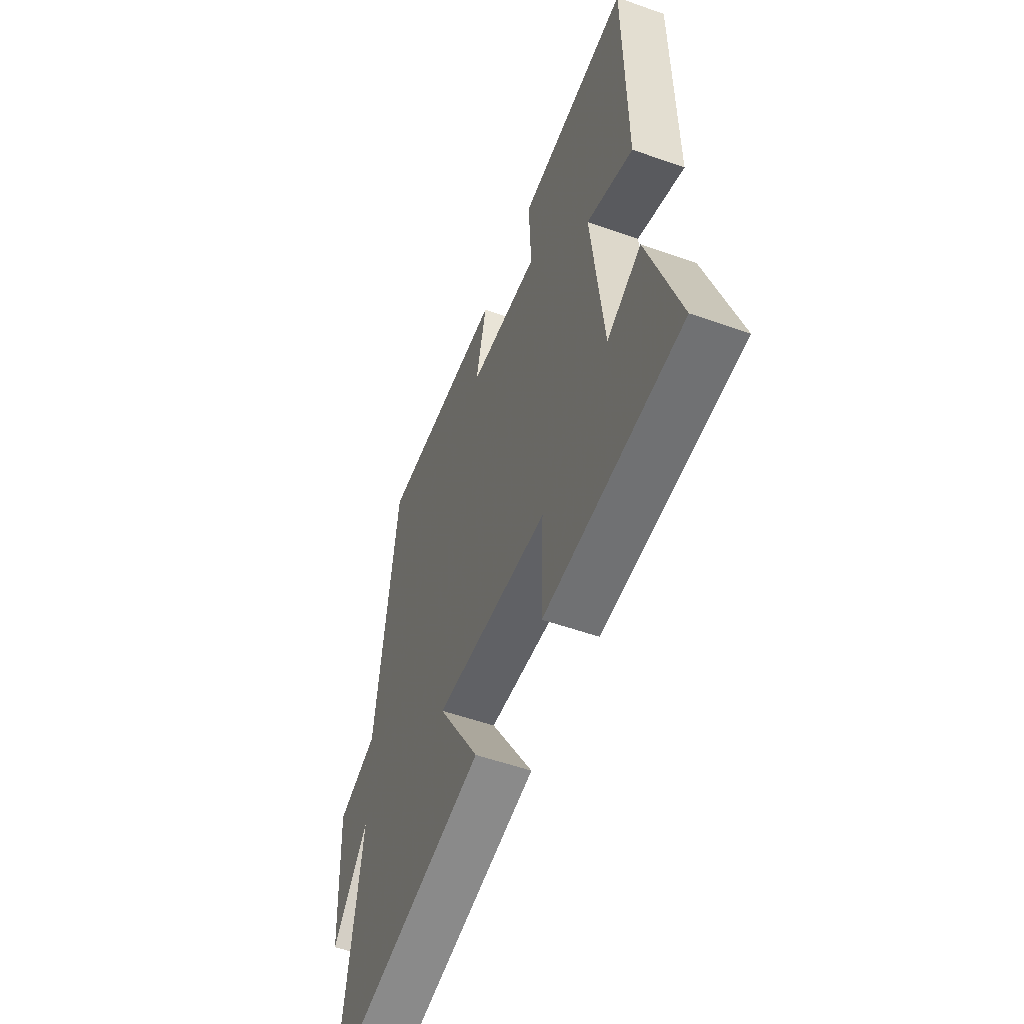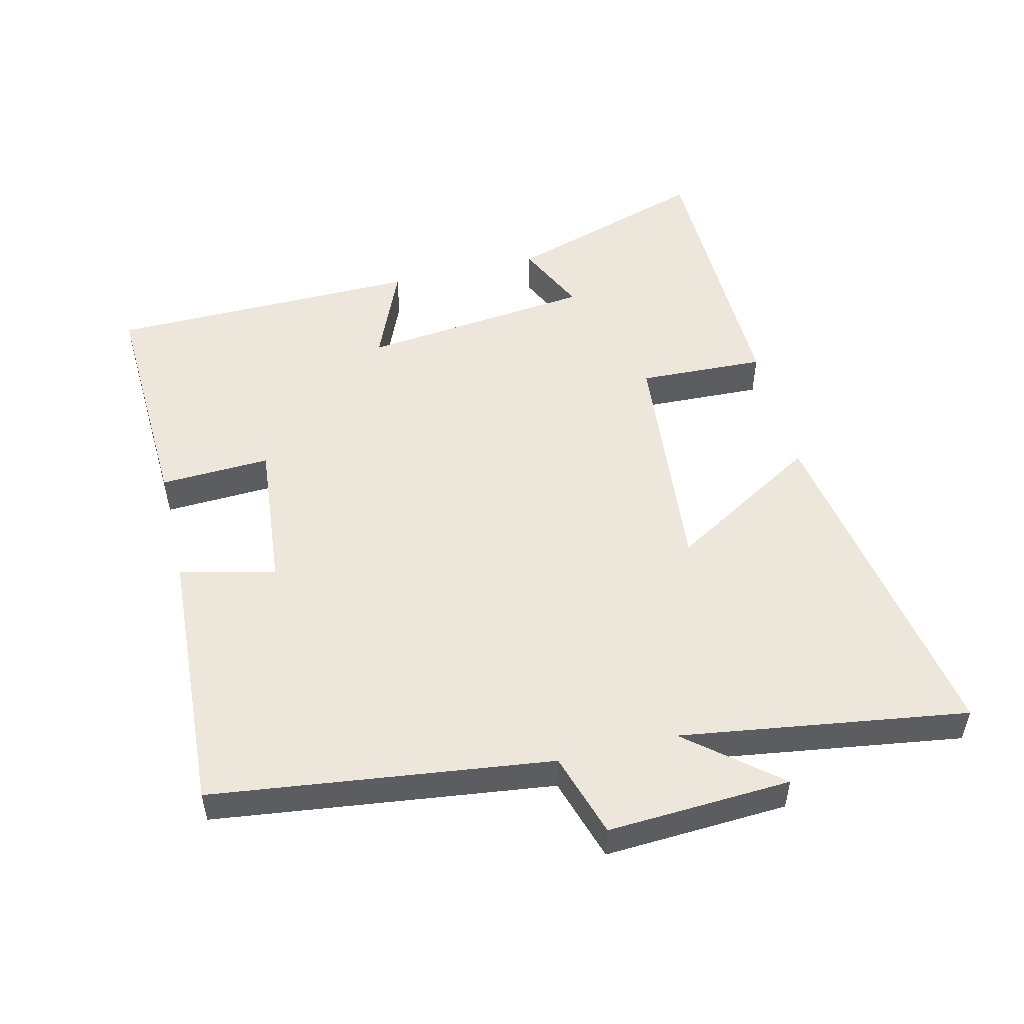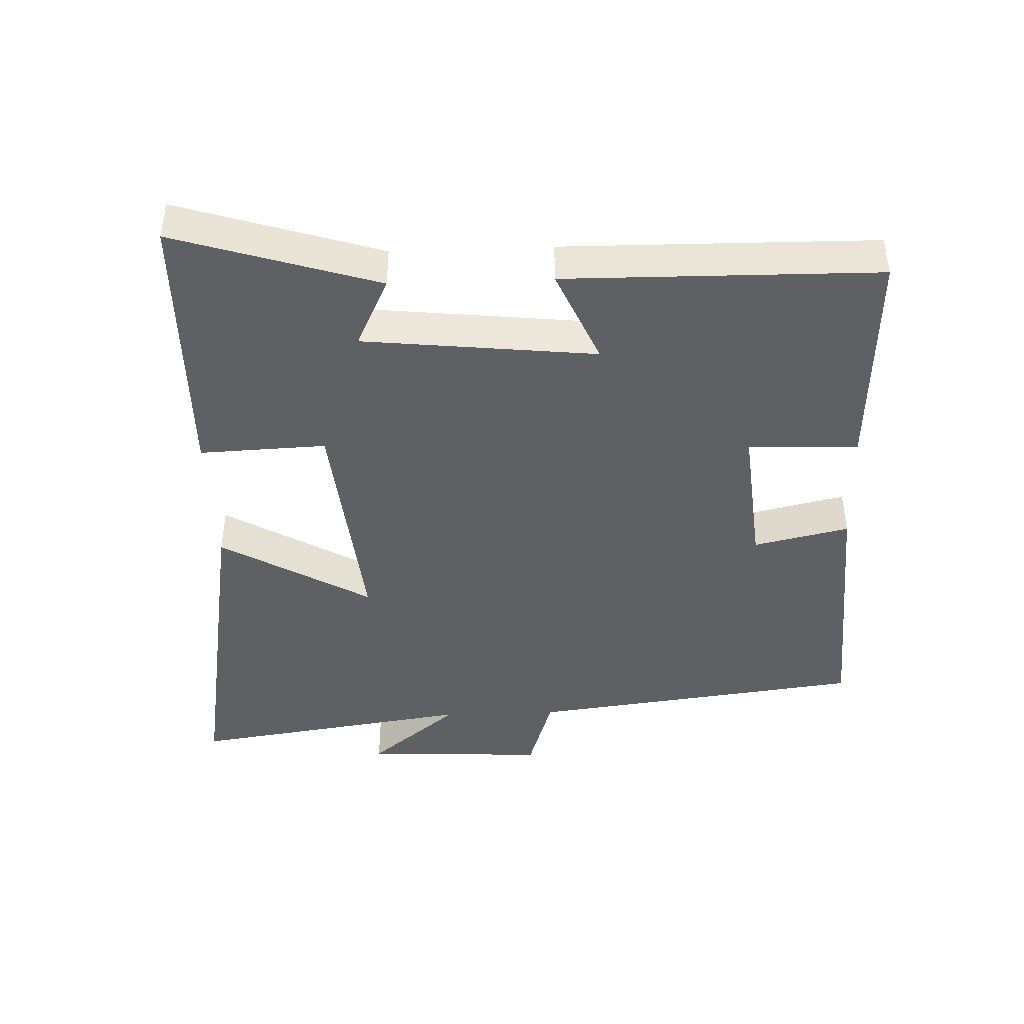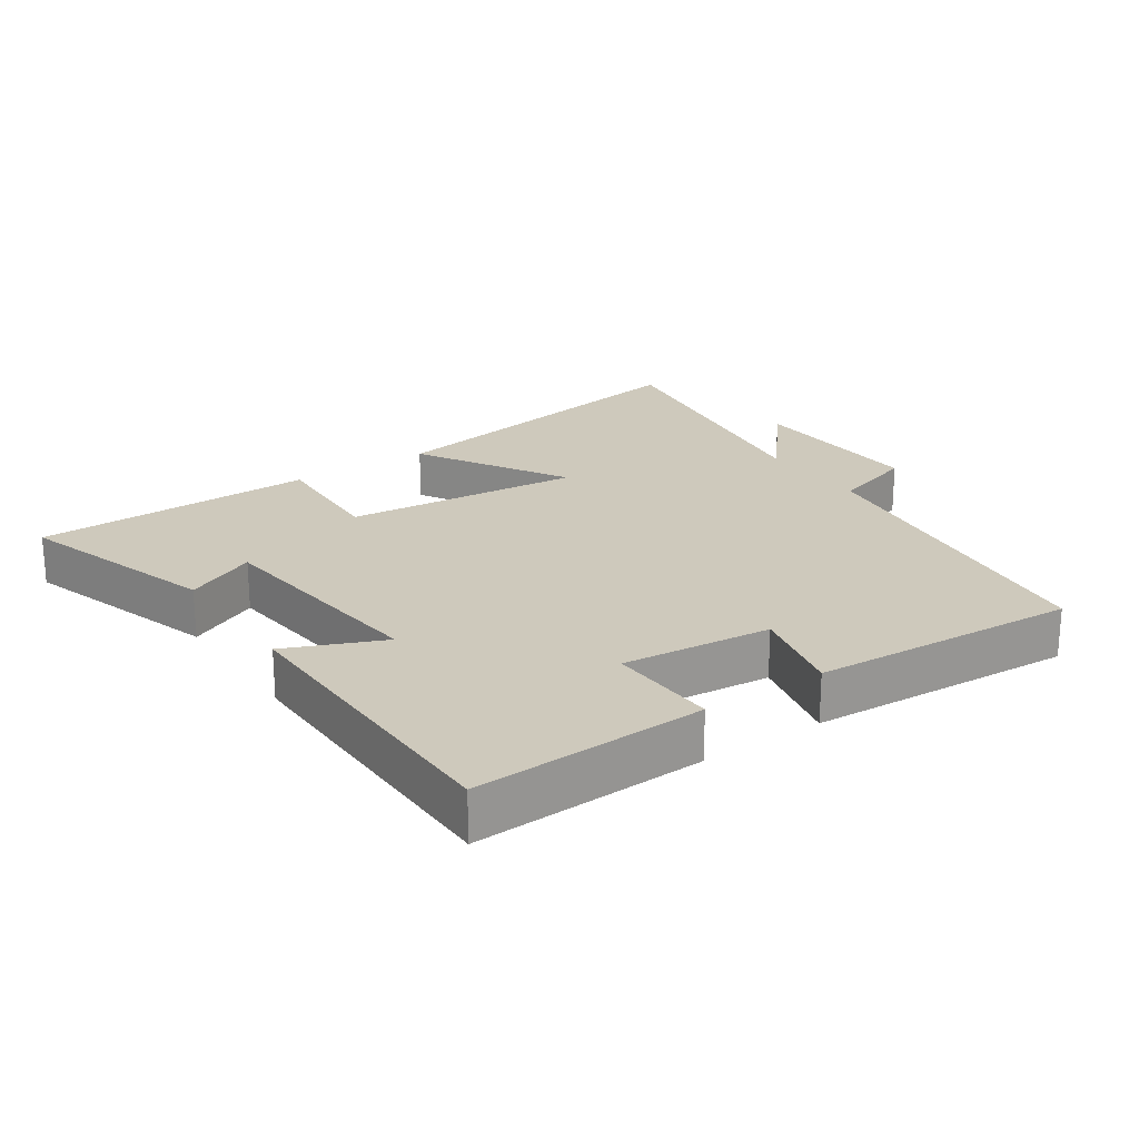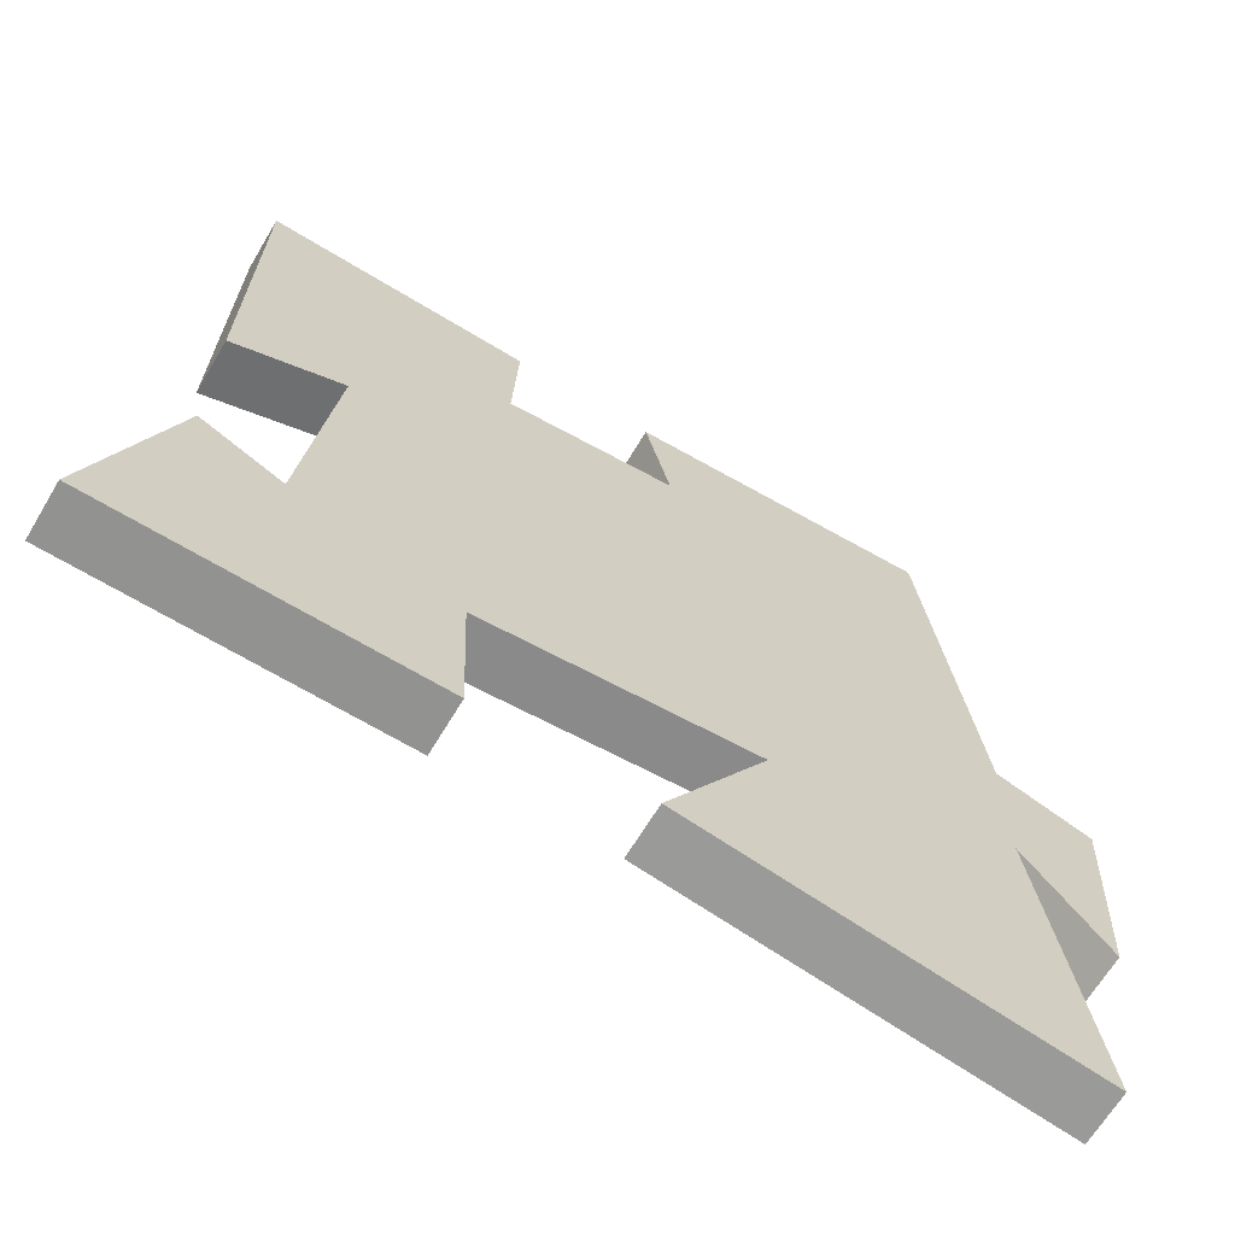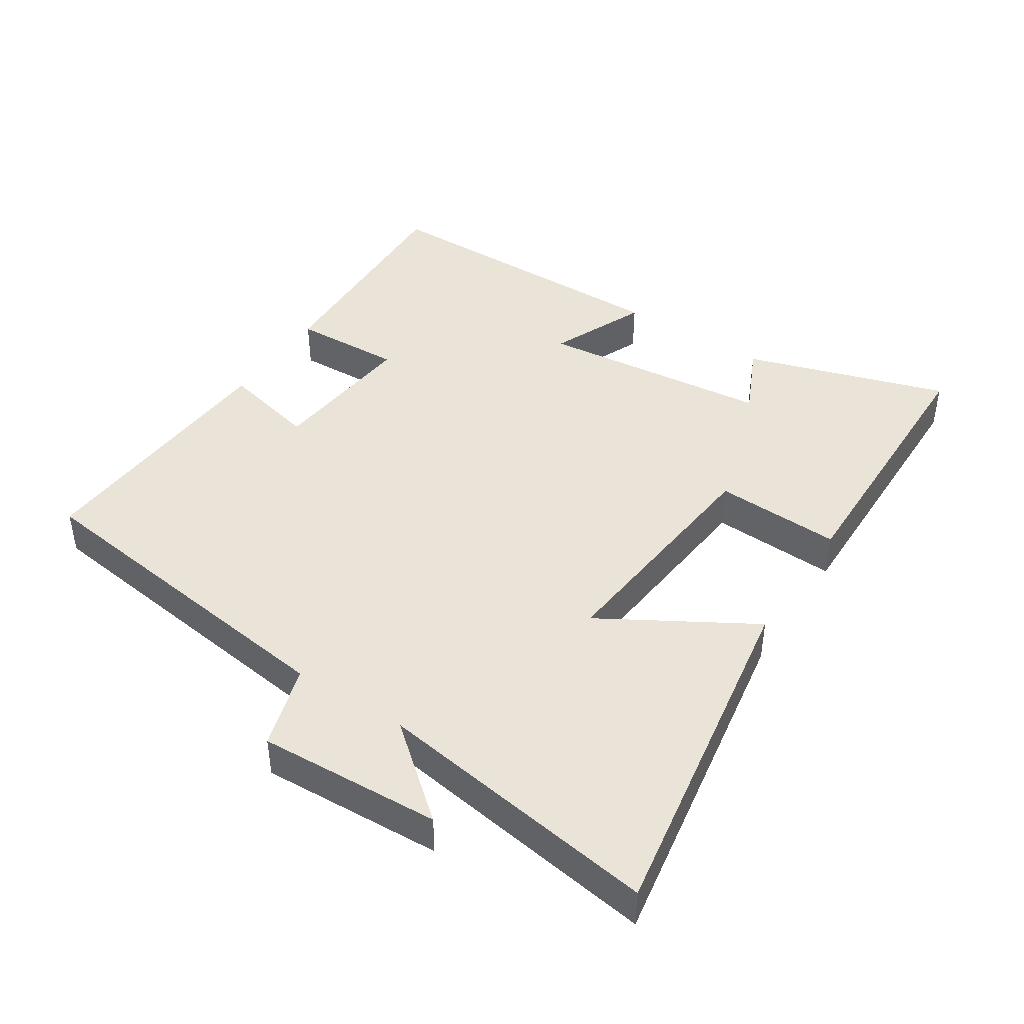
<metadata>
{"format":"obj","ext":"obj","renderer":"f3d","projection":"perspective","resolution":1024,"background":"white","views":[{"elev":-54.2,"azim":-110.6,"up":"+Z"},{"elev":51.7,"azim":76.3,"up":"+Y"},{"elev":-42.8,"azim":-87.9,"up":"+Y"},{"elev":22.3,"azim":-34.2,"up":"+Y"},{"elev":-65.9,"azim":-30.8,"up":"+Z"},{"elev":43.4,"azim":123.2,"up":"+Y"}]}
</metadata>
<code>
v 0.564 0.07 -0.588
v 0.043 0.07 -0.5
v 0.175 0.07 -0.276
v -0.181 0.07 -0.31
v -0.173 0.07 -0.5
v -0.596 0.07 -0.492
v -0.5 0.07 -0.189
v -0.393 0.07 -0.239
v -0.355 0.07 0.109
v -0.5 0.07 0.047
v -0.495 0.07 0.514
v -0.148 0.07 0.5
v -0.155 0.07 0.335
v 0.069 0.07 0.357
v 0.036 0.07 0.5
v 0.435 0.07 0.524
v 0.5 0.07 0.018
v 0.626 0.07 -0.021
v 0.612 0.07 -0.295
v 0.5 0.07 -0.16
v 0.564 0 -0.588
v 0.043 0 -0.5
v 0.175 0 -0.276
v -0.181 0 -0.31
v -0.173 0 -0.5
v -0.596 0 -0.492
v -0.5 0 -0.189
v -0.393 0 -0.239
v -0.355 0 0.109
v -0.5 0 0.047
v -0.495 0 0.514
v -0.148 0 0.5
v -0.155 0 0.335
v 0.069 0 0.357
v 0.036 0 0.5
v 0.435 0 0.524
v 0.5 0 0.018
v 0.626 0 -0.021
v 0.612 0 -0.295
v 0.5 0 -0.16
f 17 18 19 20
f 16 17 20
f 15 16 20
f 14 15 20
f 13 14 20 1
f 11 12 13
f 10 11 13
f 9 10 13
f 8 9 13
f 5 6 7 8
f 4 5 8
f 3 4 8 13
f 1 2 3
f 1 3 13
f 40 39 38 37
f 40 37 36
f 40 36 35
f 40 35 34
f 21 40 34 33
f 33 32 31
f 33 31 30
f 33 30 29
f 33 29 28
f 28 27 26 25
f 28 25 24
f 33 28 24 23
f 23 22 21
f 33 23 21
f 1 21 22 2
f 2 22 23 3
f 3 23 24 4
f 4 24 25 5
f 5 25 26 6
f 6 26 27 7
f 7 27 28 8
f 8 28 29 9
f 9 29 30 10
f 10 30 31 11
f 11 31 32 12
f 12 32 33 13
f 13 33 34 14
f 14 34 35 15
f 15 35 36 16
f 16 36 37 17
f 17 37 38 18
f 18 38 39 19
f 19 39 40 20
f 20 40 21 1

</code>
